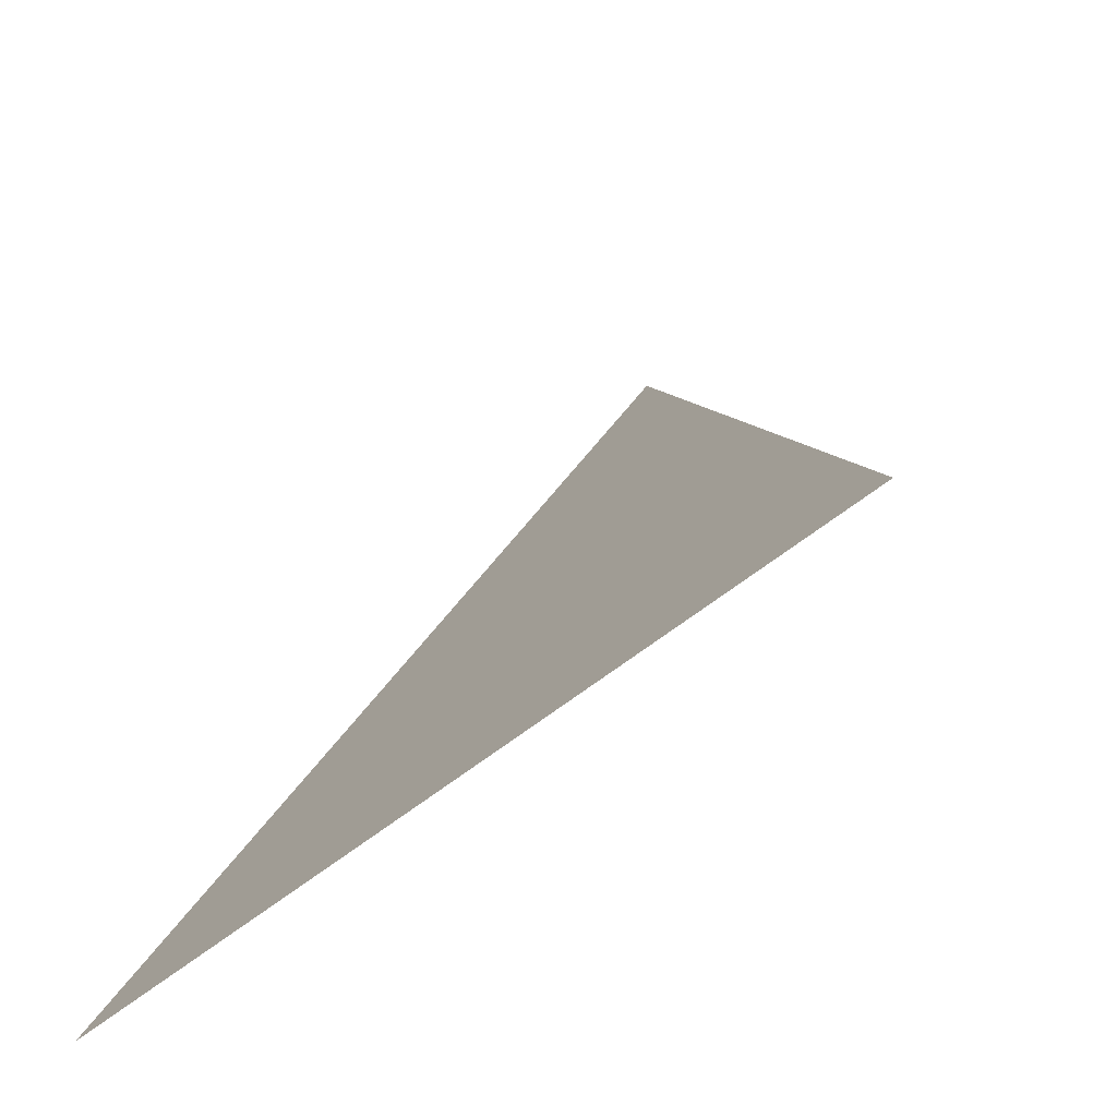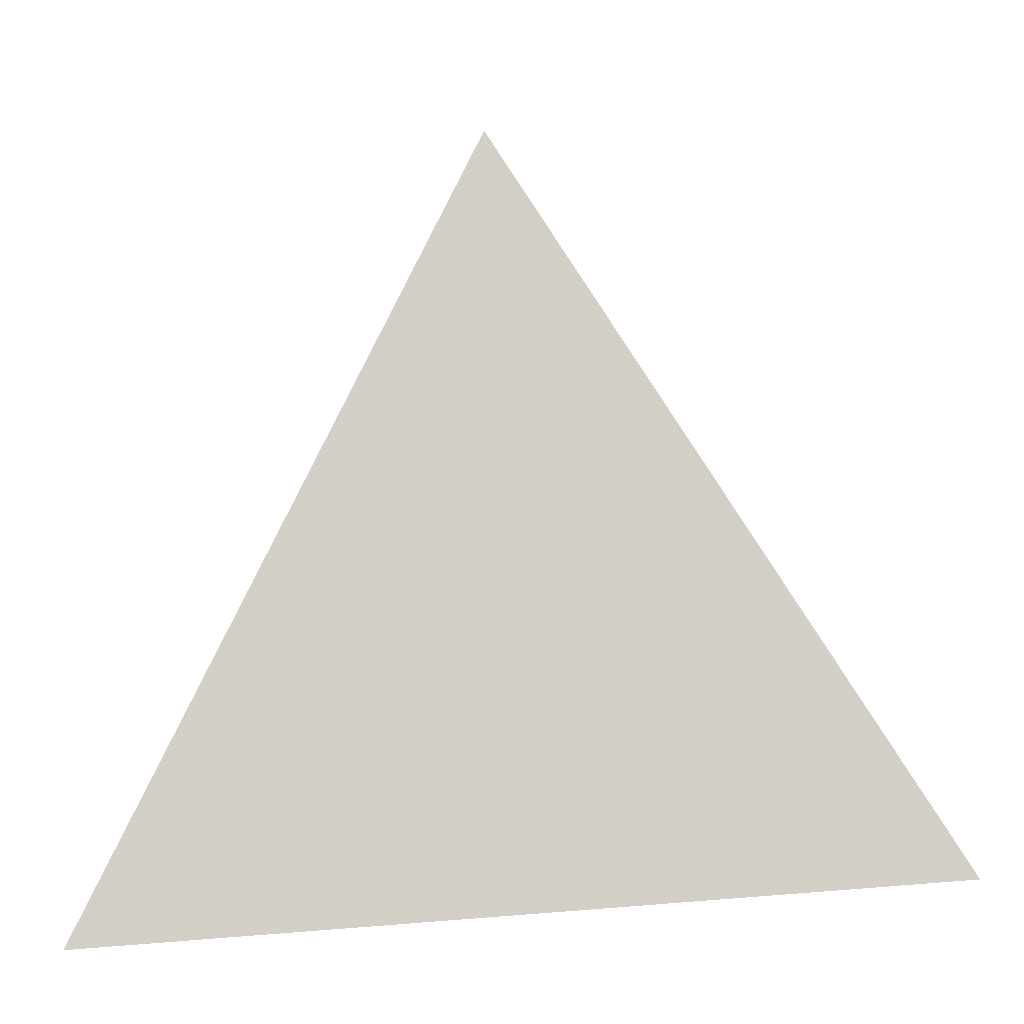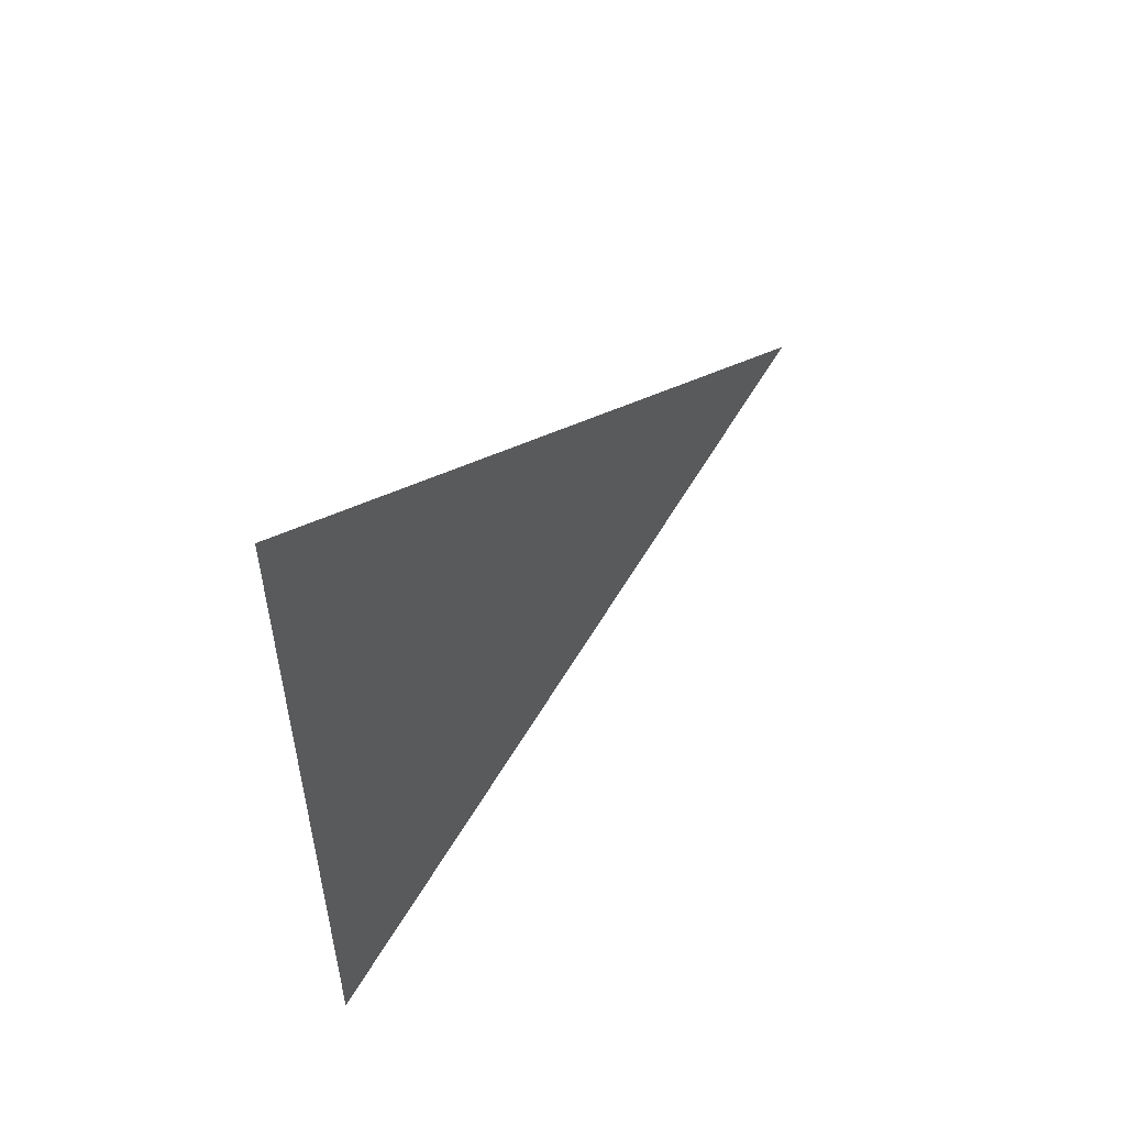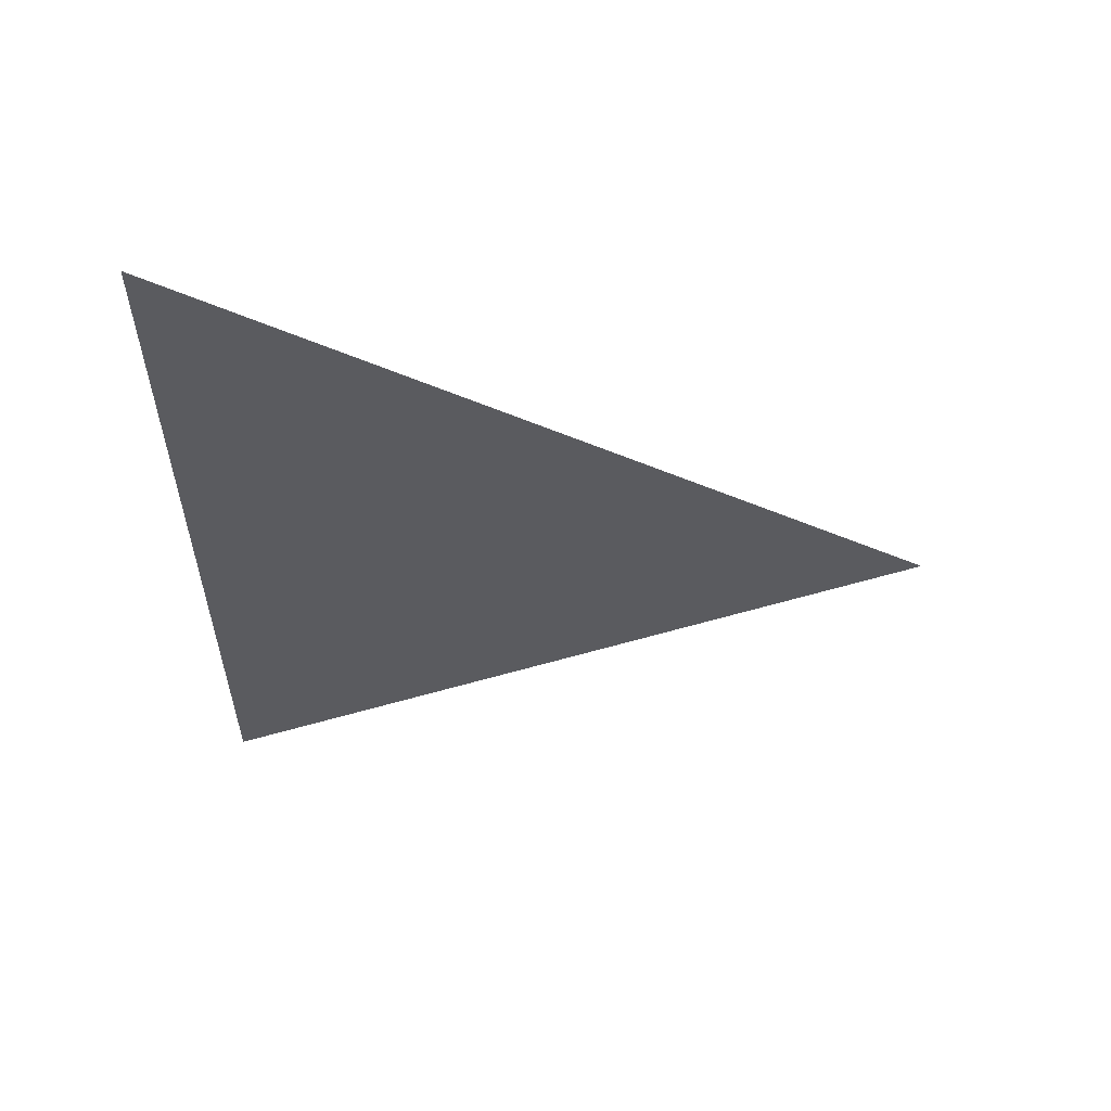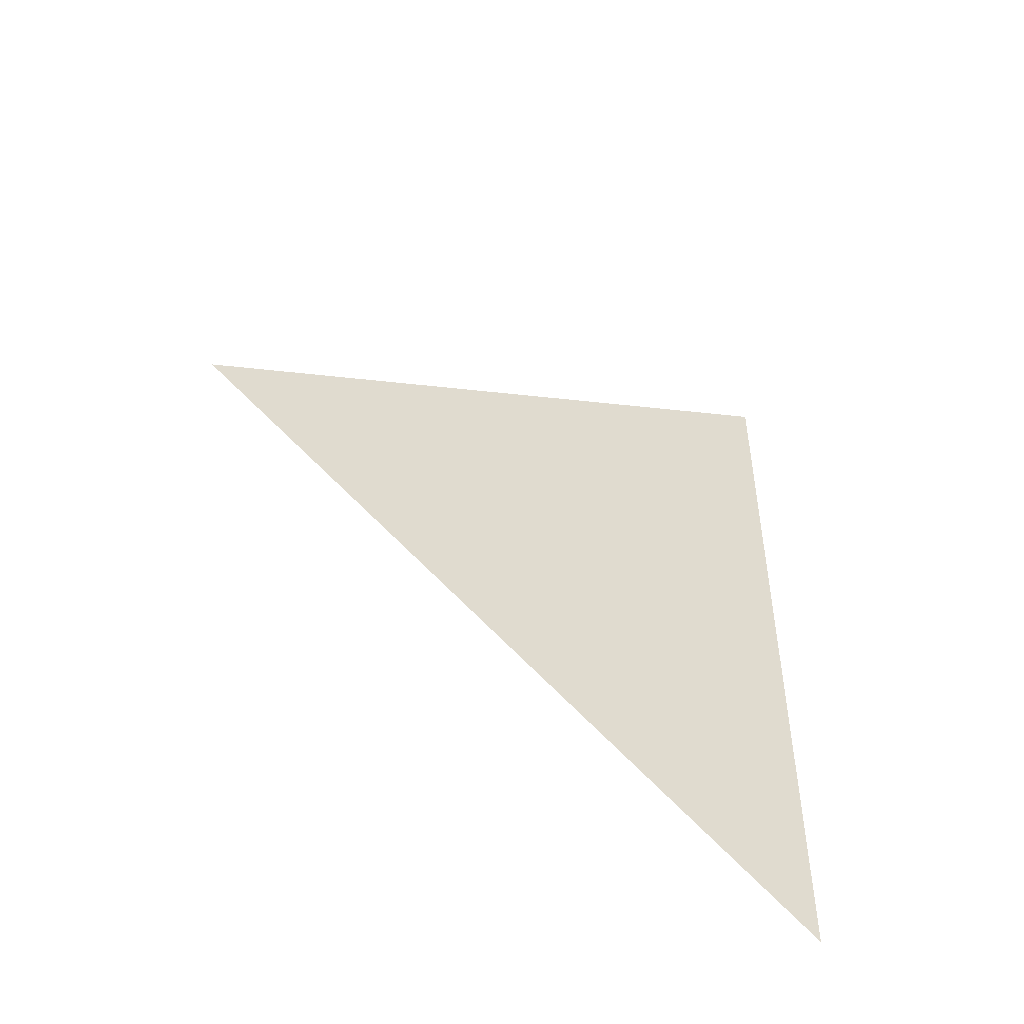
<metadata>
{"format":"obj","ext":"obj","renderer":"f3d","projection":"perspective","resolution":1024,"background":"white","views":[{"elev":-47.8,"azim":-45.5,"up":"+Y"},{"elev":10.3,"azim":-102.5,"up":"+Y"},{"elev":54.6,"azim":20.1,"up":"+Z"},{"elev":57.2,"azim":72.5,"up":"+Z"},{"elev":-49.2,"azim":-142.5,"up":"+Z"}]}
</metadata>
<code>
g default
v -1.014 -0.2765 0.7869
v -0.567 0.988 0.01254
v -1.014 -0.2765 -0.7618
g polySurface10 polySurface9
f 1 2 3

</code>
